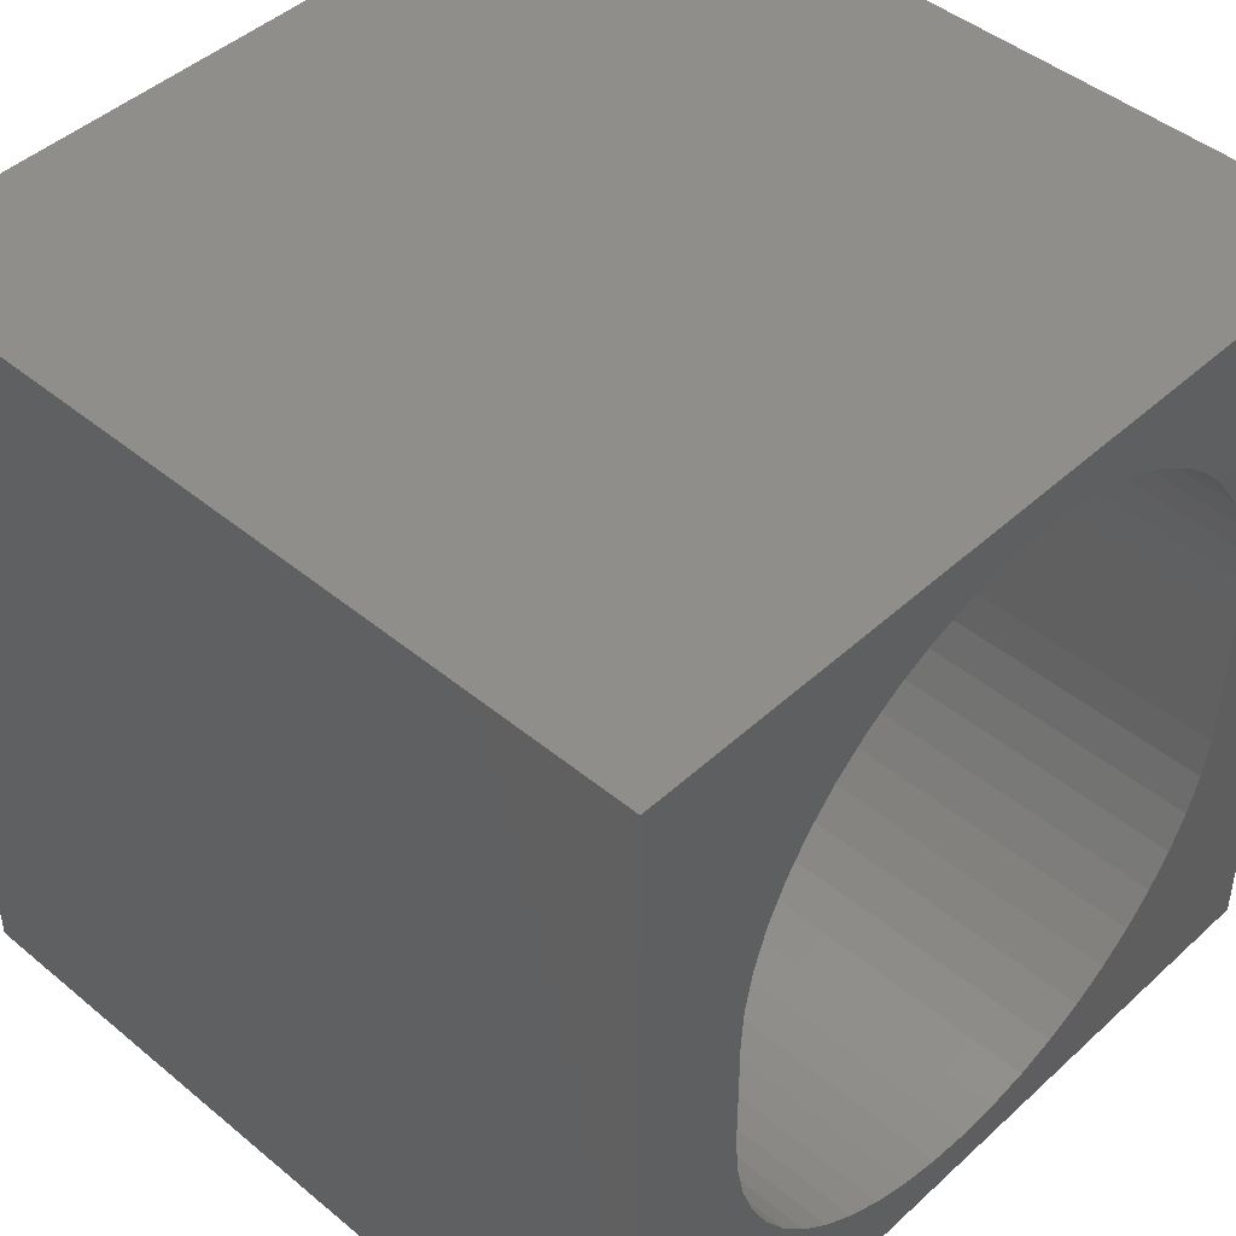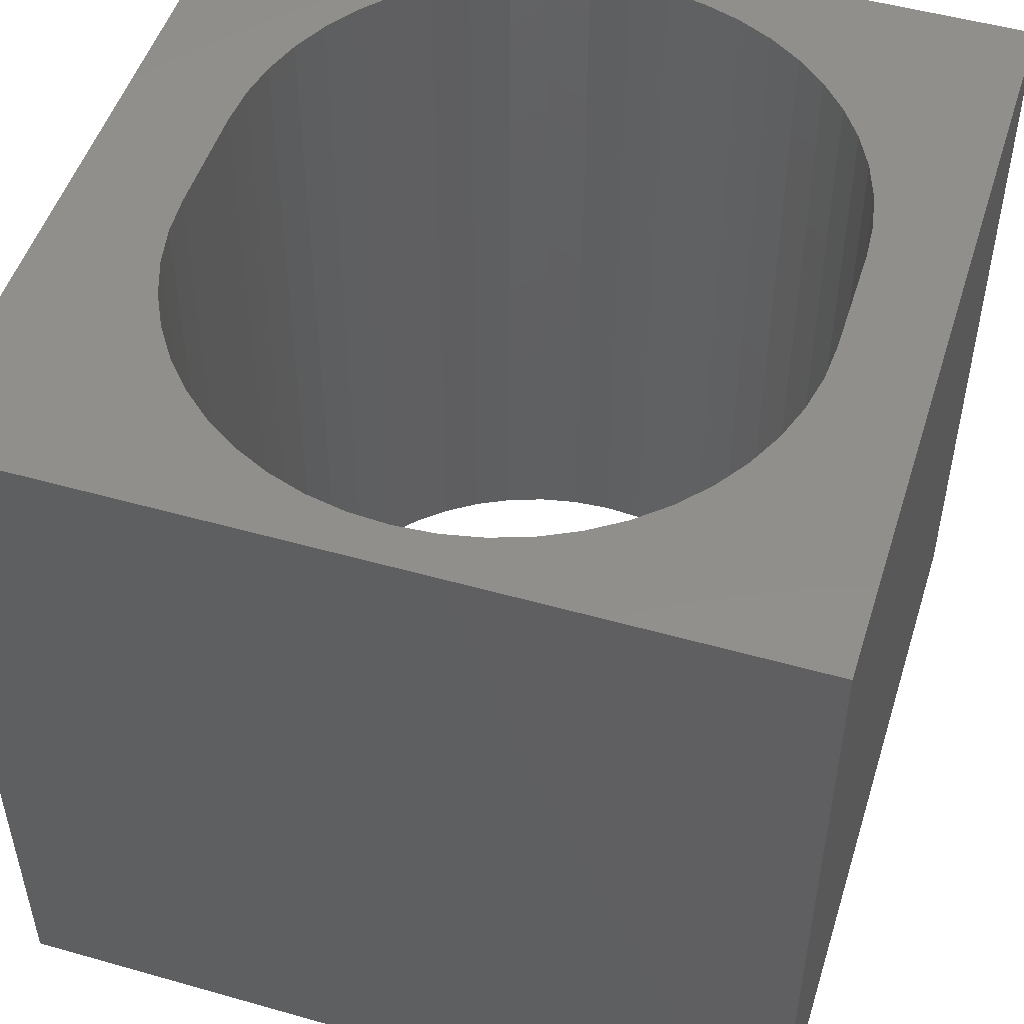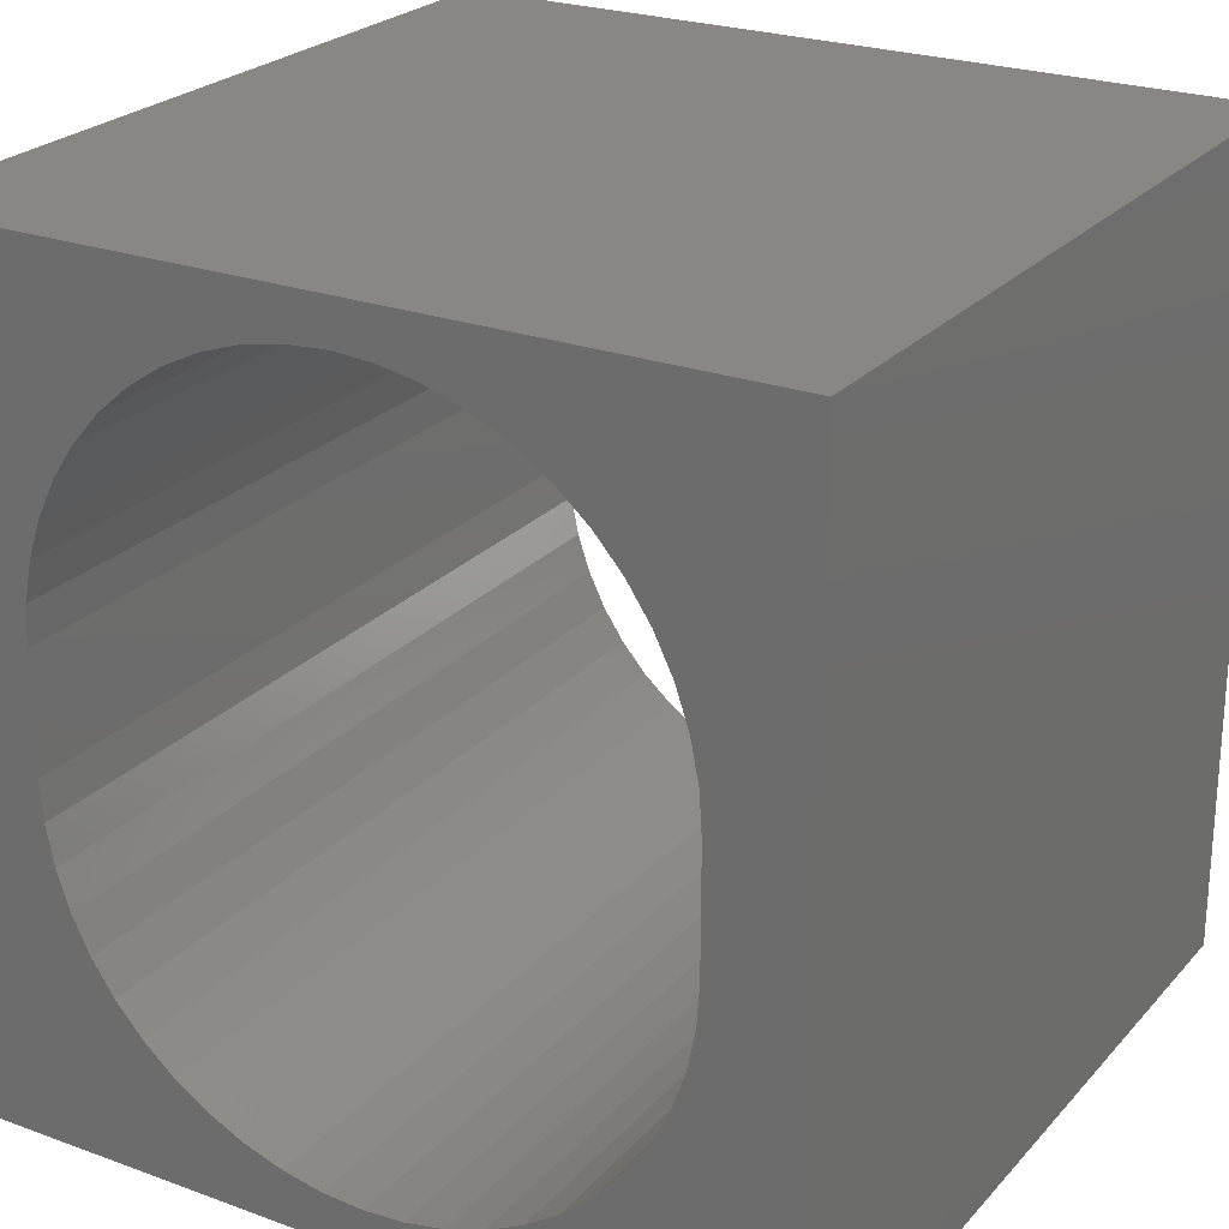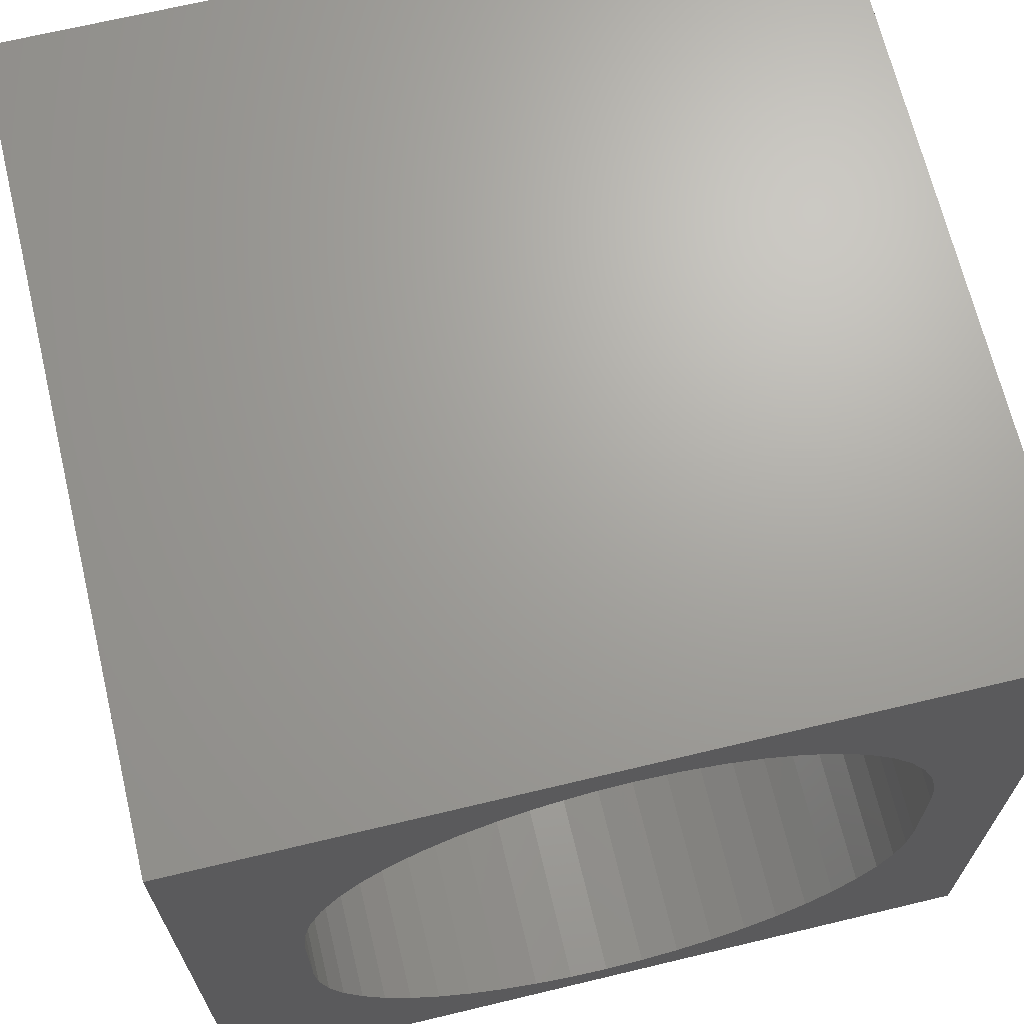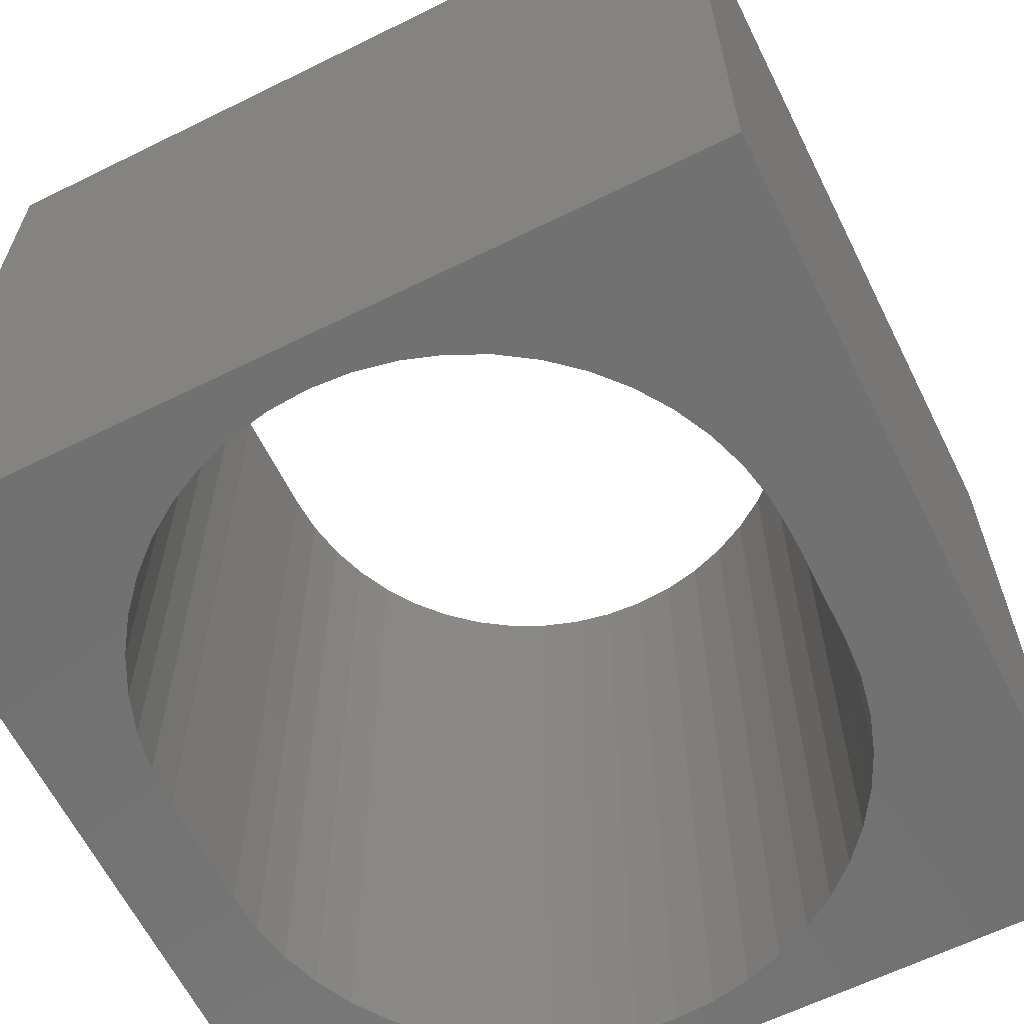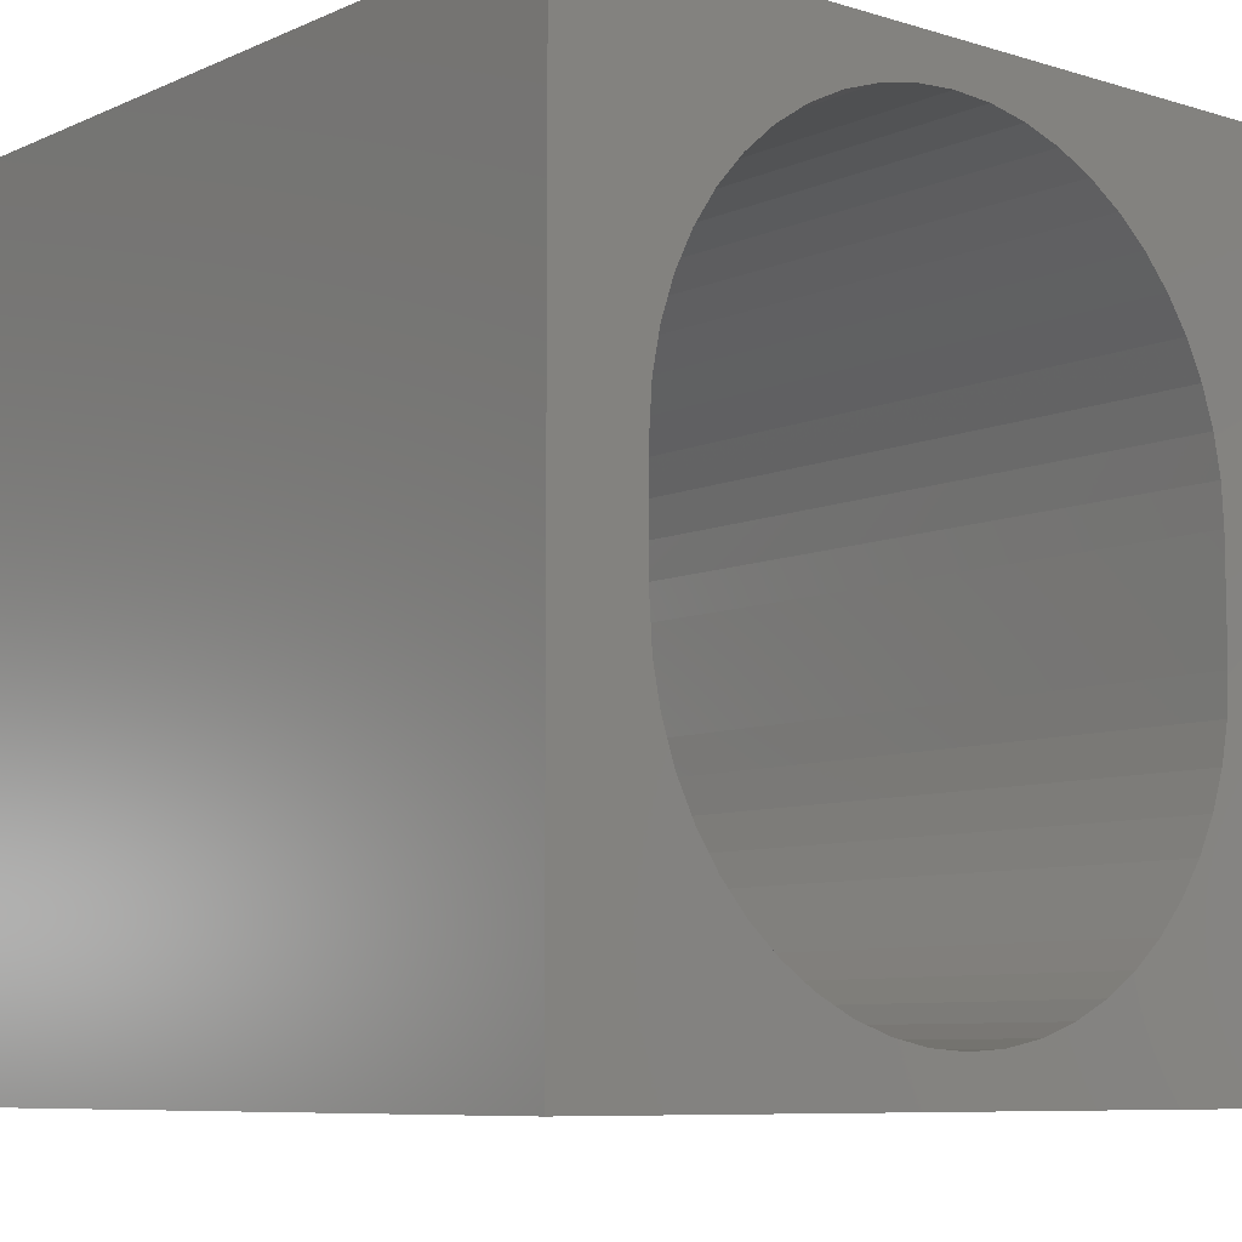
<metadata>
{"format":"stl","ext":"stl","renderer":"f3d","projection":"perspective","resolution":1024,"background":"white","views":[{"elev":45.5,"azim":133.6,"up":"+Y"},{"elev":50.3,"azim":-162.7,"up":"+Z"},{"elev":24.4,"azim":-149.0,"up":"+Y"},{"elev":67.9,"azim":166.5,"up":"+Y"},{"elev":-63.1,"azim":26.5,"up":"+Z"},{"elev":-8.0,"azim":-40.0,"up":"+Y"}]}
</metadata>
<code>
# stl→obj: 108 verts, 216 faces
v 0 10 10
v 0 10 0
v 0 0 10
v 0 0 0
v 10 10 10
v 7.88 8.015 10
v 8.154 7.605 10
v 6.774 1.038 10
v 6.331 0.8198 10
v 10 0 10
v 5.864 0.6613 10
v 3.003 1.038 10
v 3.445 0.8198 10
v 3.912 0.6613 10
v 8.372 7.163 10
v 8.53 6.696 10
v 8.627 6.212 10
v 5.38 0.565 10
v 4.888 0.5328 10
v 4.396 0.565 10
v 2.593 1.312 10
v 2.222 1.637 10
v 1.897 2.008 10
v 1.623 7.605 10
v 1.897 8.015 10
v 2.222 8.386 10
v 2.593 8.711 10
v 5.38 9.458 10
v 4.888 9.49 10
v 4.396 9.458 10
v 3.912 9.362 10
v 8.659 5.72 10
v 8.659 4.303 10
v 8.627 3.811 10
v 8.53 3.328 10
v 8.372 2.86 10
v 8.154 2.418 10
v 7.88 2.008 10
v 7.555 1.637 10
v 7.184 1.312 10
v 1.623 2.418 10
v 1.405 2.86 10
v 1.246 3.328 10
v 1.15 6.212 10
v 1.246 6.696 10
v 1.405 7.163 10
v 3.003 8.985 10
v 3.445 9.203 10
v 5.864 9.362 10
v 6.331 9.203 10
v 6.774 8.985 10
v 1.15 3.811 10
v 1.118 4.303 10
v 1.118 5.72 10
v 7.184 8.711 10
v 7.555 8.386 10
v 10 10 0
v 10 0 0
v 2.593 1.312 0
v 2.222 1.637 0
v 1.897 2.008 0
v 3.003 1.038 0
v 3.445 0.8198 0
v 3.912 0.6613 0
v 4.396 0.565 0
v 4.888 0.5328 0
v 5.38 0.565 0
v 1.246 3.328 0
v 1.405 2.86 0
v 1.623 2.418 0
v 7.88 8.015 0
v 7.555 8.386 0
v 5.864 0.6613 0
v 6.331 0.8198 0
v 6.774 1.038 0
v 8.627 6.212 0
v 8.53 6.696 0
v 6.331 9.203 0
v 5.864 9.362 0
v 8.372 7.163 0
v 8.154 7.605 0
v 2.222 8.386 0
v 1.897 8.015 0
v 1.623 7.605 0
v 7.184 1.312 0
v 7.555 1.637 0
v 7.88 2.008 0
v 8.154 2.418 0
v 8.372 2.86 0
v 8.53 3.328 0
v 3.912 9.362 0
v 3.445 9.203 0
v 1.405 7.163 0
v 1.246 6.696 0
v 1.15 6.212 0
v 7.184 8.711 0
v 6.774 8.985 0
v 5.38 9.458 0
v 4.888 9.49 0
v 4.396 9.458 0
v 3.003 8.985 0
v 2.593 8.711 0
v 1.118 5.72 0
v 1.118 4.303 0
v 1.15 3.811 0
v 8.627 3.811 0
v 8.659 4.303 0
v 8.659 5.72 0
f 1 2 3
f 3 2 4
f 5 6 7
f 8 9 10
f 10 9 11
f 12 3 13
f 13 3 14
f 7 15 5
f 5 15 16
f 5 16 17
f 11 18 10
f 10 18 19
f 10 19 3
f 3 19 20
f 3 20 14
f 12 21 3
f 3 21 22
f 3 22 23
f 24 25 1
f 1 25 26
f 1 26 27
f 28 5 29
f 29 5 1
f 29 1 30
f 30 1 31
f 17 32 5
f 5 32 33
f 5 33 10
f 10 33 34
f 10 34 35
f 35 36 10
f 10 36 37
f 10 37 38
f 38 39 10
f 10 39 40
f 10 40 8
f 23 41 3
f 3 41 42
f 3 42 43
f 44 45 1
f 1 45 46
f 1 46 24
f 27 47 1
f 1 47 48
f 1 48 31
f 28 49 5
f 5 49 50
f 5 50 51
f 43 52 3
f 3 52 53
f 3 53 1
f 1 53 54
f 1 54 44
f 51 55 5
f 5 55 56
f 5 56 6
f 57 5 58
f 58 5 10
f 59 4 60
f 60 4 61
f 59 62 4
f 4 62 63
f 4 63 64
f 64 65 4
f 4 65 66
f 4 66 58
f 58 66 67
f 68 69 4
f 4 69 70
f 4 70 61
f 57 71 72
f 67 73 58
f 58 73 74
f 58 74 75
f 76 77 57
f 78 79 57
f 77 80 57
f 57 80 81
f 57 81 71
f 82 83 2
f 2 83 84
f 75 85 58
f 58 85 86
f 58 86 87
f 87 88 58
f 58 88 89
f 58 89 90
f 2 91 92
f 84 93 2
f 2 93 94
f 2 94 95
f 72 96 57
f 57 96 97
f 57 97 78
f 79 98 57
f 57 98 99
f 57 99 2
f 2 99 100
f 2 100 91
f 92 101 2
f 2 101 102
f 2 102 82
f 95 103 2
f 2 103 104
f 2 104 4
f 4 104 105
f 4 105 68
f 90 106 58
f 58 106 107
f 58 107 57
f 57 107 108
f 57 108 76
f 5 57 1
f 1 57 2
f 58 10 4
f 4 10 3
f 104 53 52
f 104 52 105
f 105 52 43
f 105 43 68
f 68 43 42
f 68 42 69
f 69 42 41
f 69 41 70
f 70 41 23
f 70 23 61
f 61 23 22
f 61 22 60
f 60 22 21
f 60 21 59
f 59 21 12
f 59 12 62
f 62 12 13
f 62 13 63
f 63 13 14
f 63 14 64
f 64 14 20
f 64 20 65
f 65 20 19
f 65 19 66
f 66 19 18
f 66 18 67
f 67 18 11
f 67 11 73
f 73 11 9
f 73 9 74
f 74 9 8
f 74 8 75
f 75 8 40
f 75 40 85
f 85 40 39
f 85 39 86
f 86 39 38
f 86 38 87
f 87 38 37
f 87 37 88
f 88 37 36
f 88 36 89
f 89 36 35
f 89 35 90
f 90 35 34
f 90 34 106
f 106 34 33
f 106 33 107
f 104 103 53
f 53 103 54
f 108 32 17
f 108 17 76
f 76 17 16
f 76 16 77
f 77 16 15
f 77 15 80
f 80 15 7
f 80 7 81
f 81 7 6
f 81 6 71
f 71 6 56
f 71 56 72
f 72 56 55
f 72 55 96
f 96 55 51
f 96 51 97
f 97 51 50
f 97 50 78
f 78 50 49
f 78 49 79
f 79 49 28
f 79 28 98
f 98 28 29
f 98 29 99
f 99 29 30
f 99 30 100
f 100 30 31
f 100 31 91
f 91 31 48
f 91 48 92
f 92 48 47
f 92 47 101
f 101 47 27
f 101 27 102
f 102 27 26
f 102 26 82
f 82 26 25
f 82 25 83
f 83 25 24
f 83 24 84
f 84 24 46
f 84 46 93
f 93 46 45
f 93 45 94
f 94 45 44
f 94 44 95
f 95 44 54
f 95 54 103
f 108 107 32
f 32 107 33

</code>
